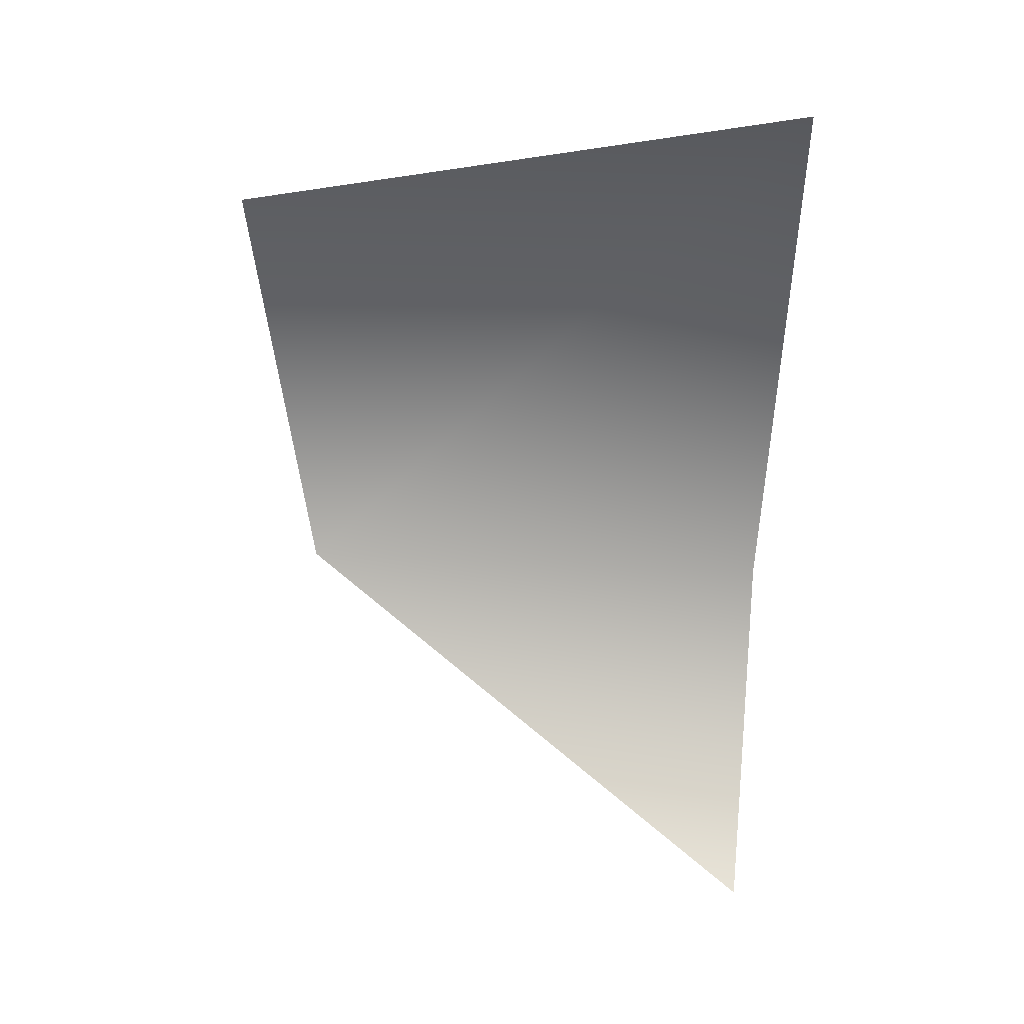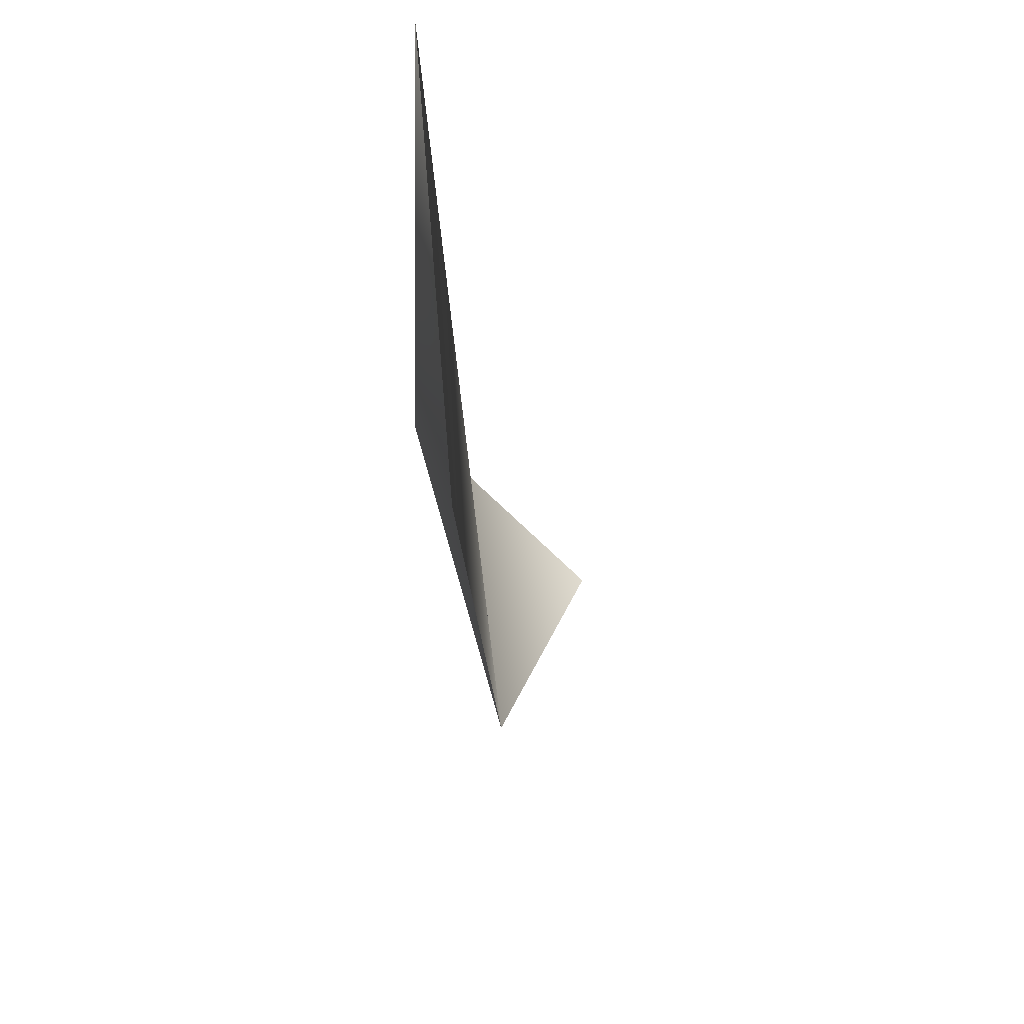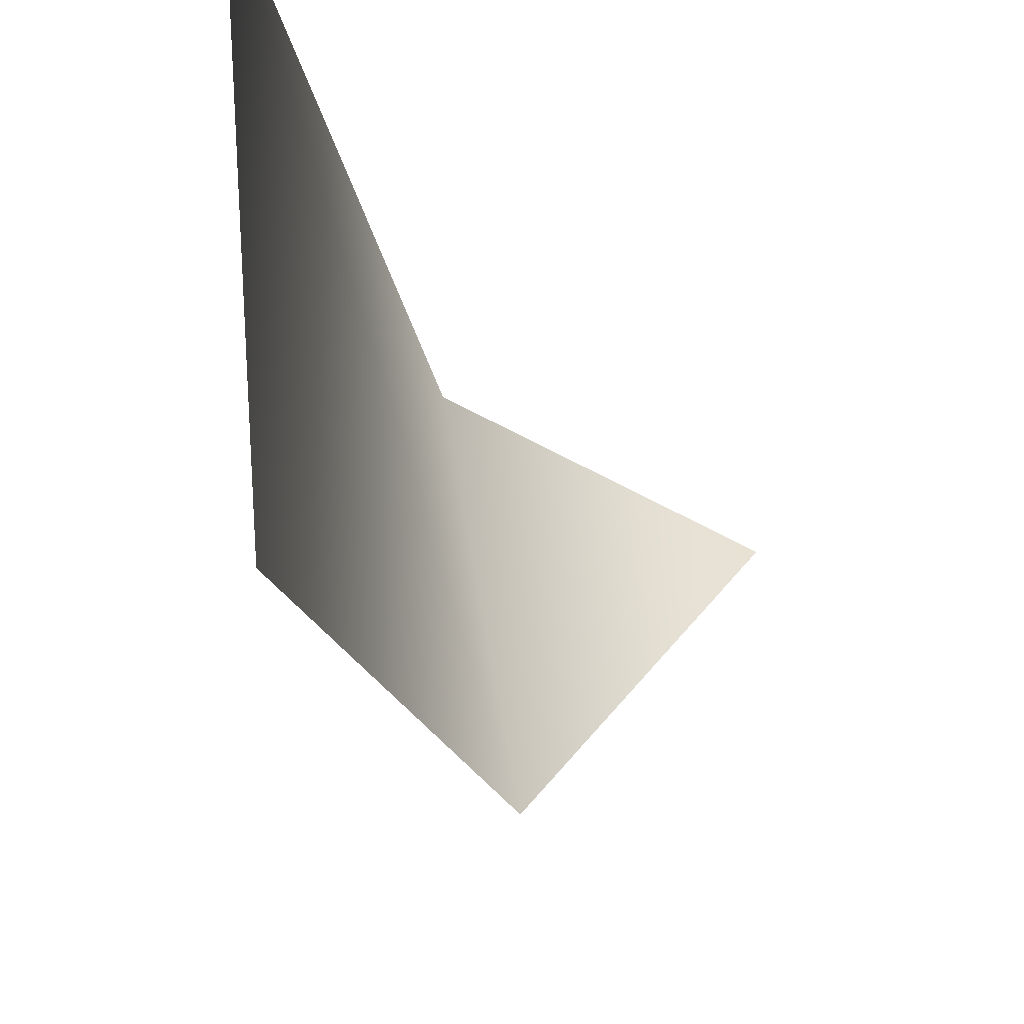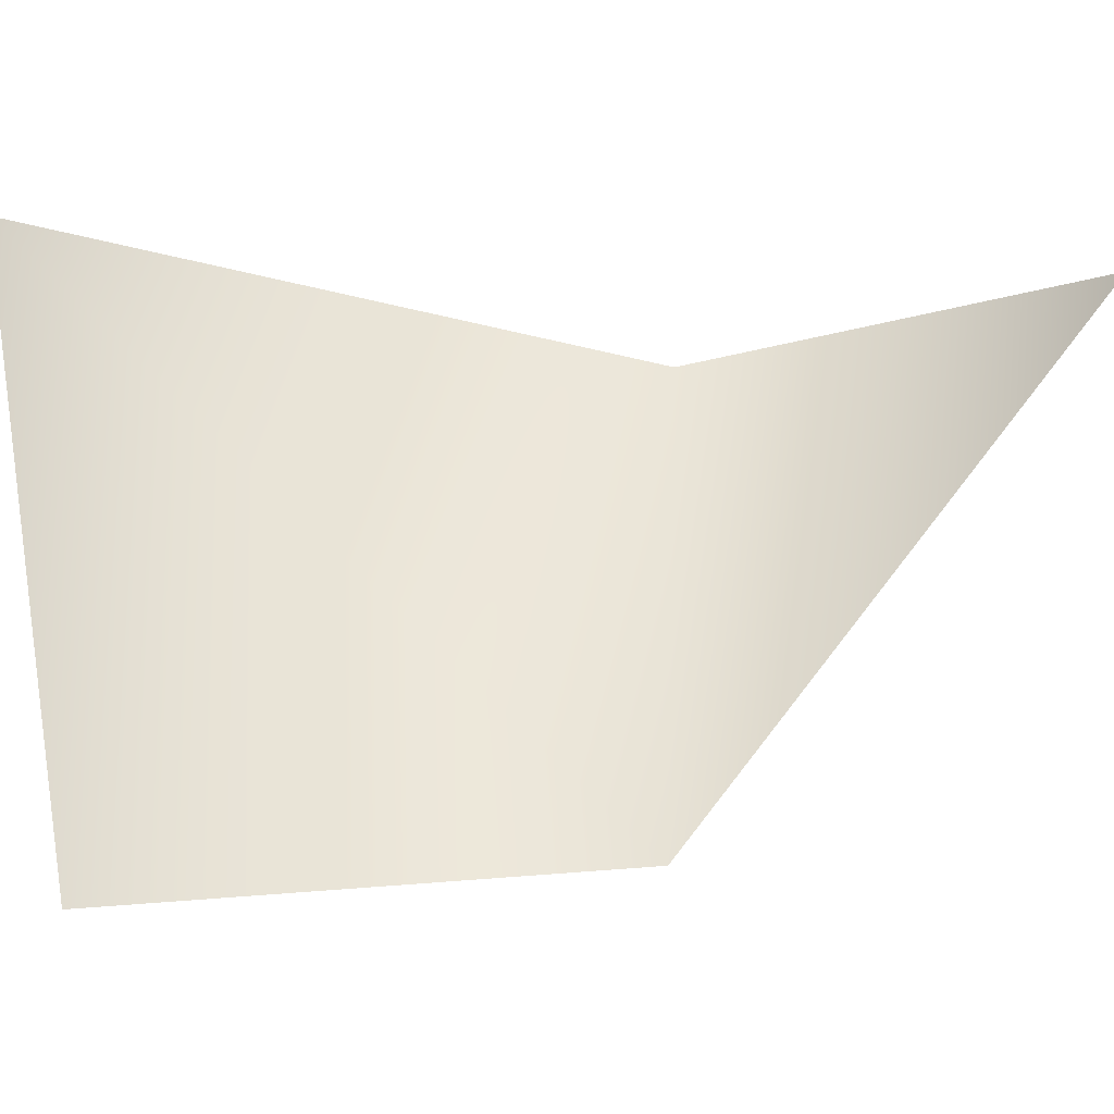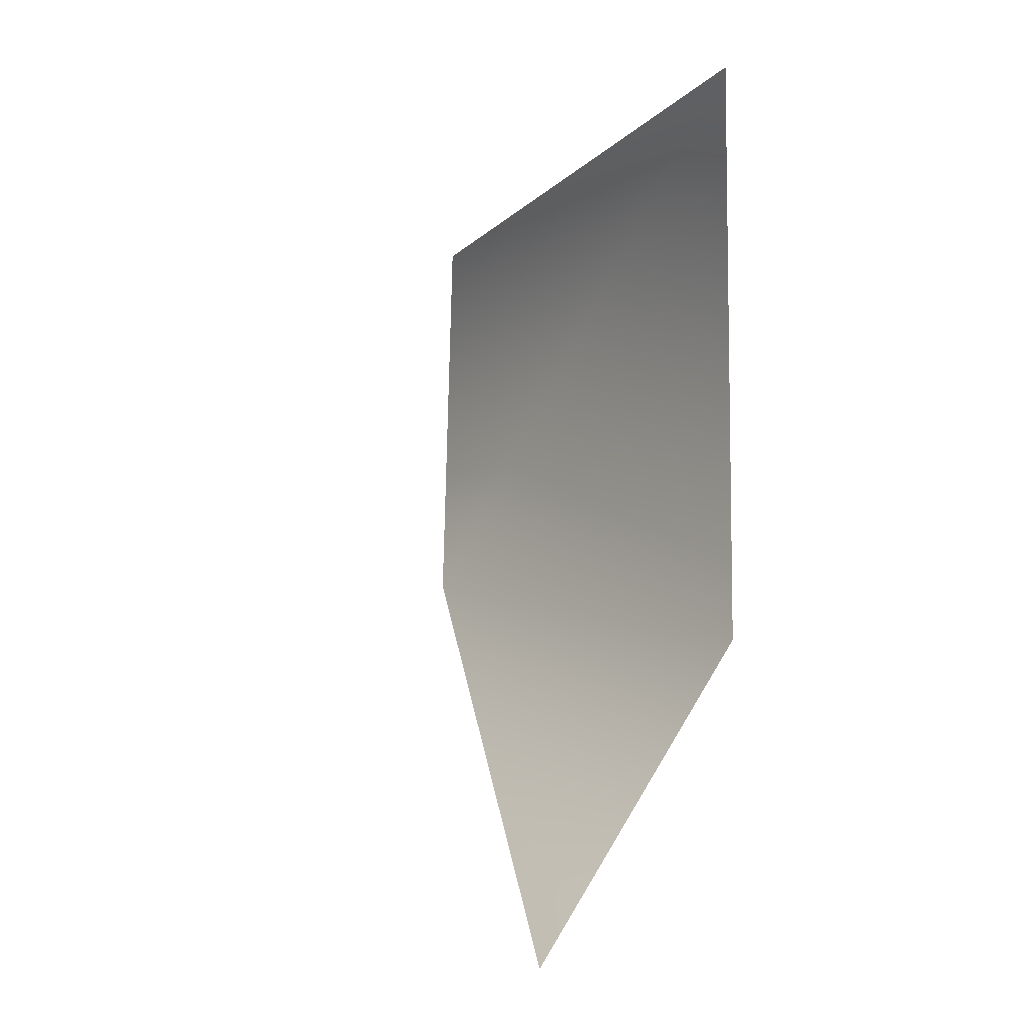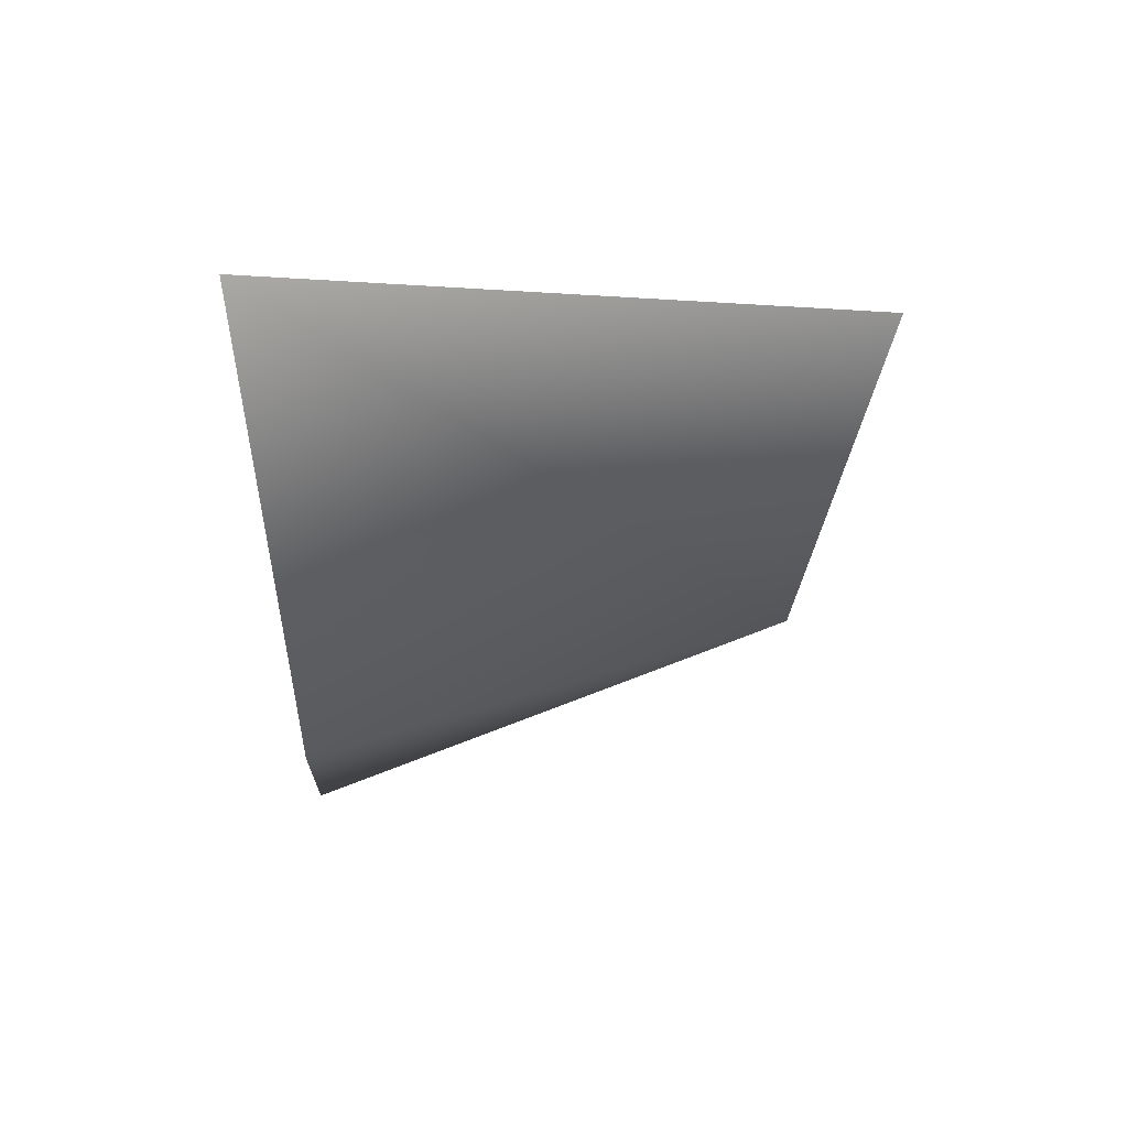
<metadata>
{"format":"obj","ext":"obj","renderer":"f3d","projection":"perspective","resolution":1024,"background":"white","views":[{"elev":32.4,"azim":96.6,"up":"+Z"},{"elev":47.1,"azim":-2.6,"up":"+Z"},{"elev":-40.4,"azim":18.1,"up":"+Y"},{"elev":-32.0,"azim":74.6,"up":"+Y"},{"elev":-0.9,"azim":153.1,"up":"+Z"},{"elev":42.7,"azim":-97.4,"up":"+Z"}]}
</metadata>
<code>
v 47 -141 9
v 46 -114 14
v 49 -138 -10
v 45 -115 -12
v 55 -115 -26
v 49 -138 -10
v 46 -114 14
v 45 -115 -12
v 49 -138 -10
f 1 2 3
f 4 5 6
f 7 8 9

</code>
